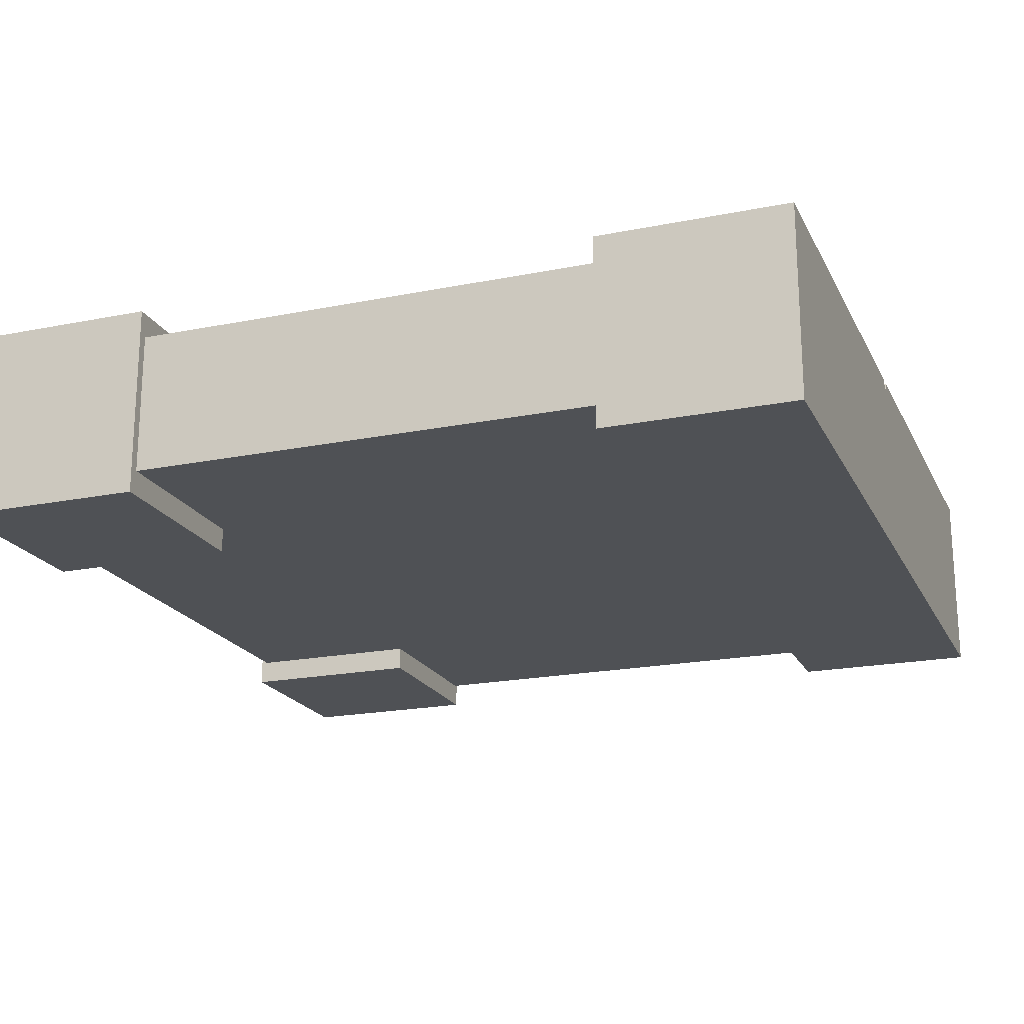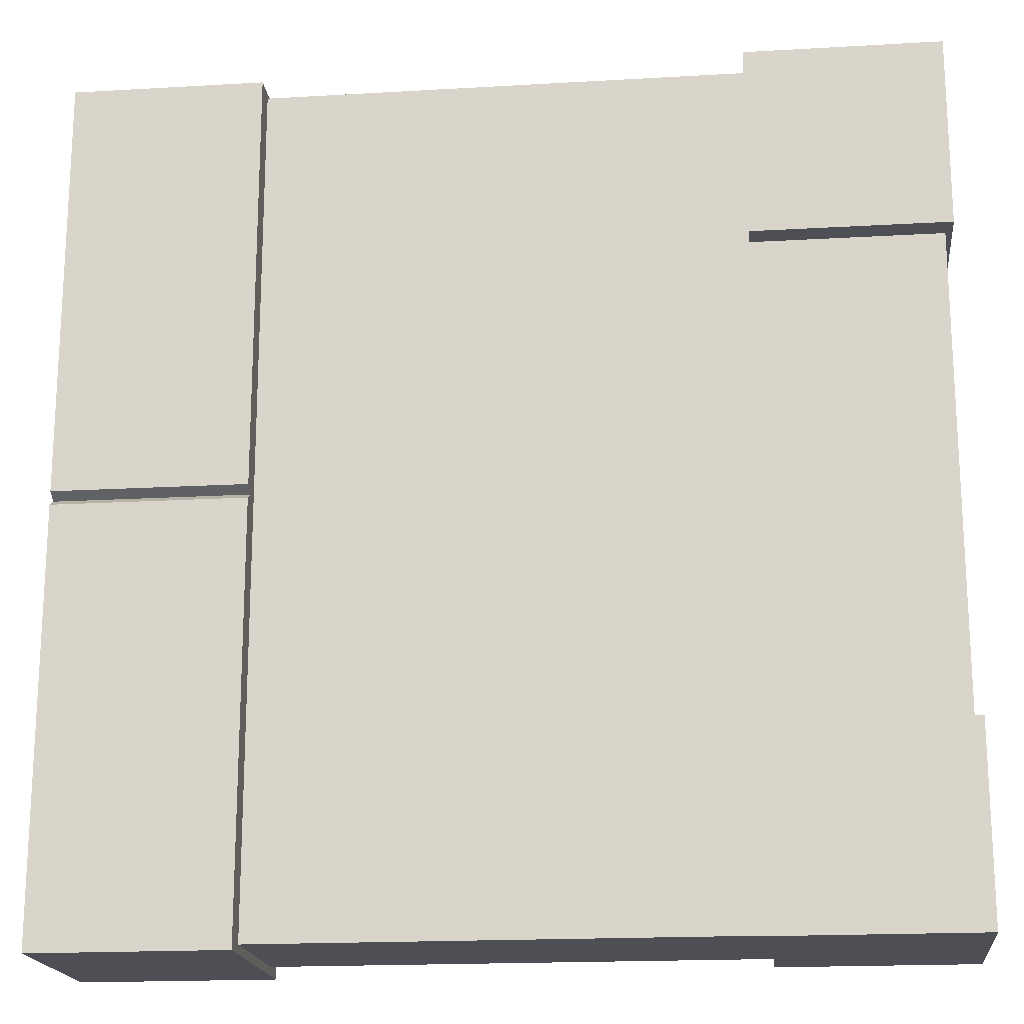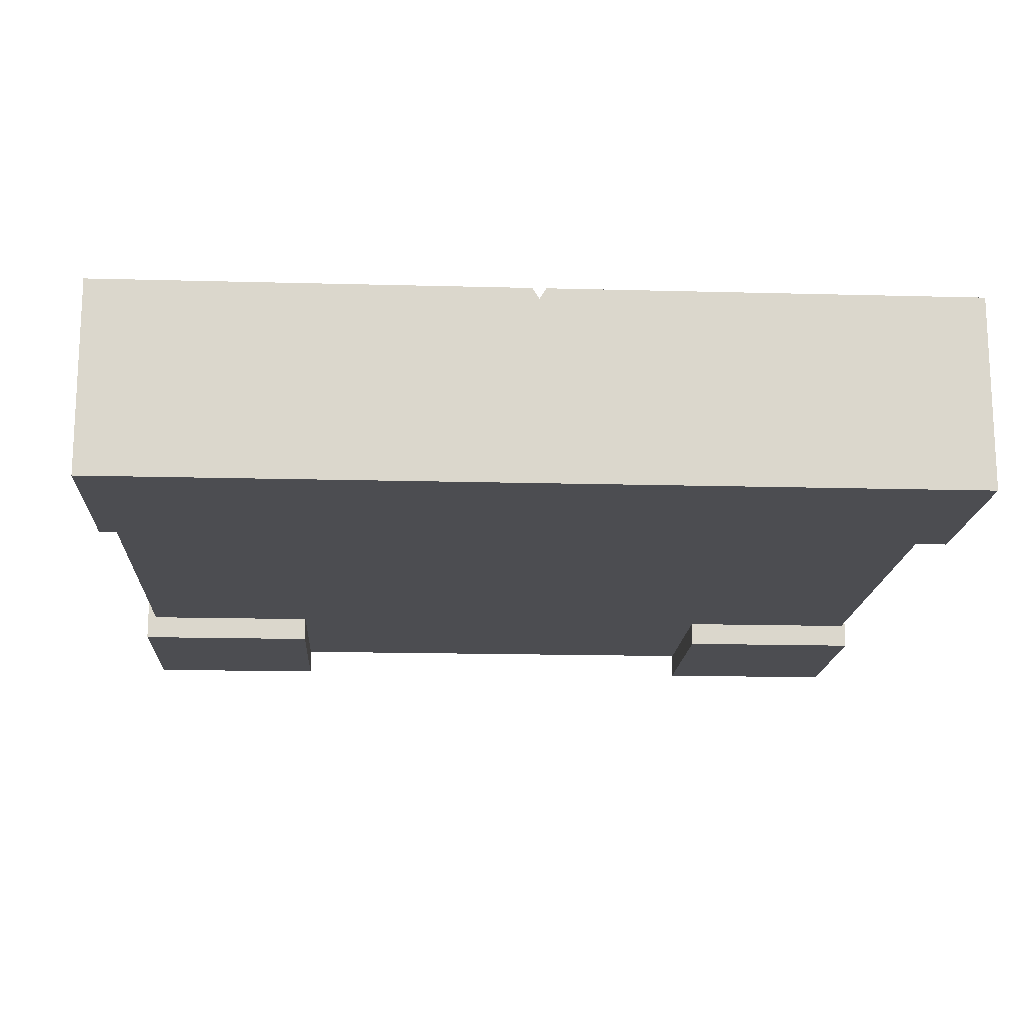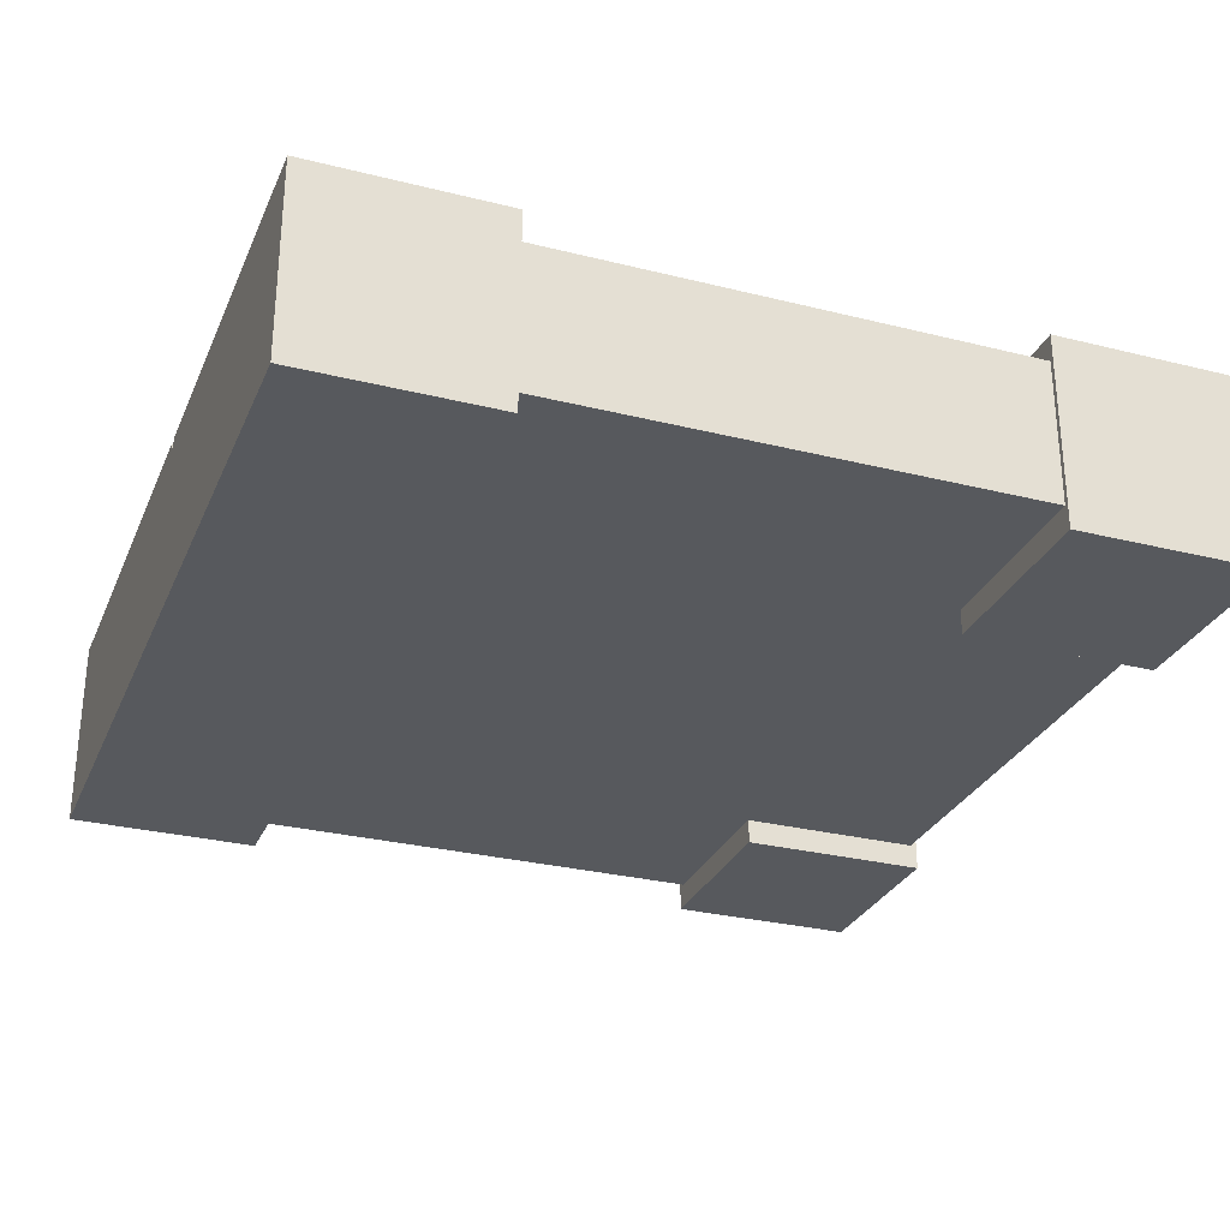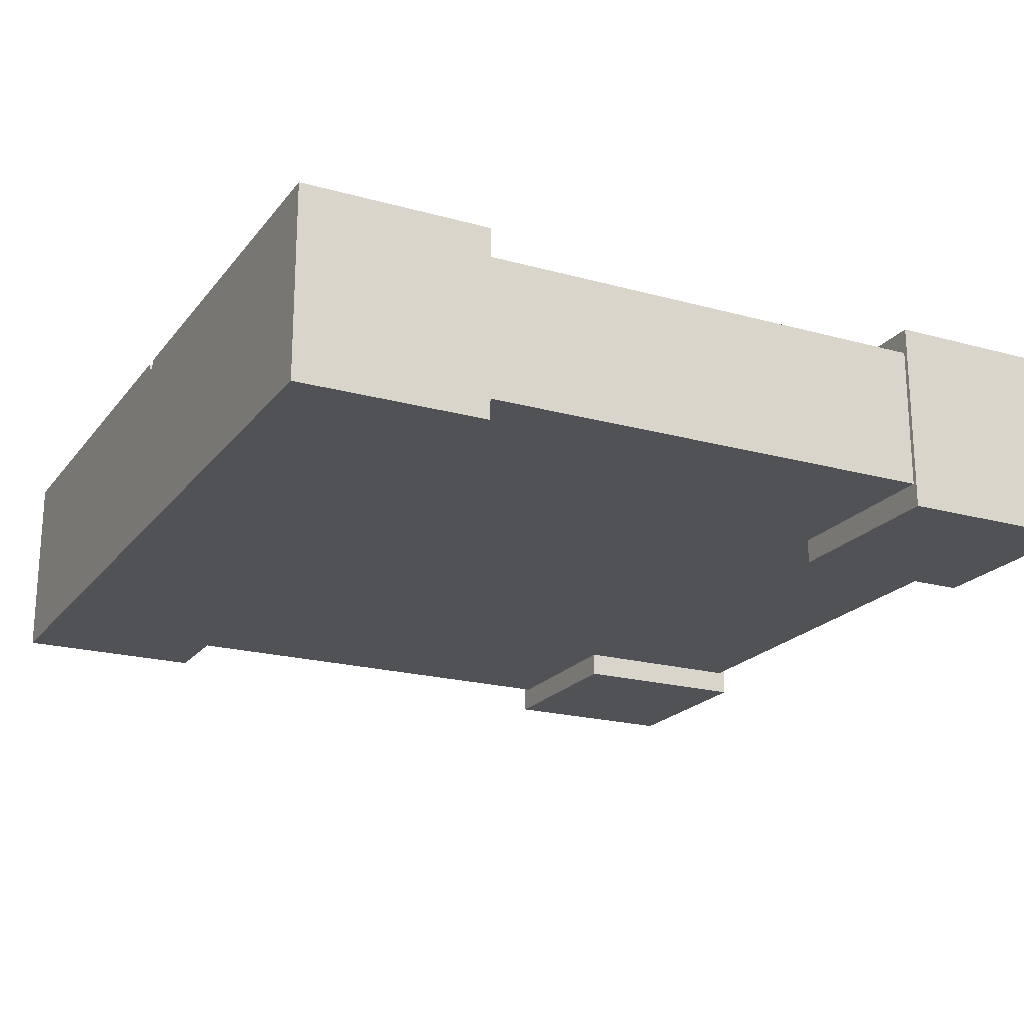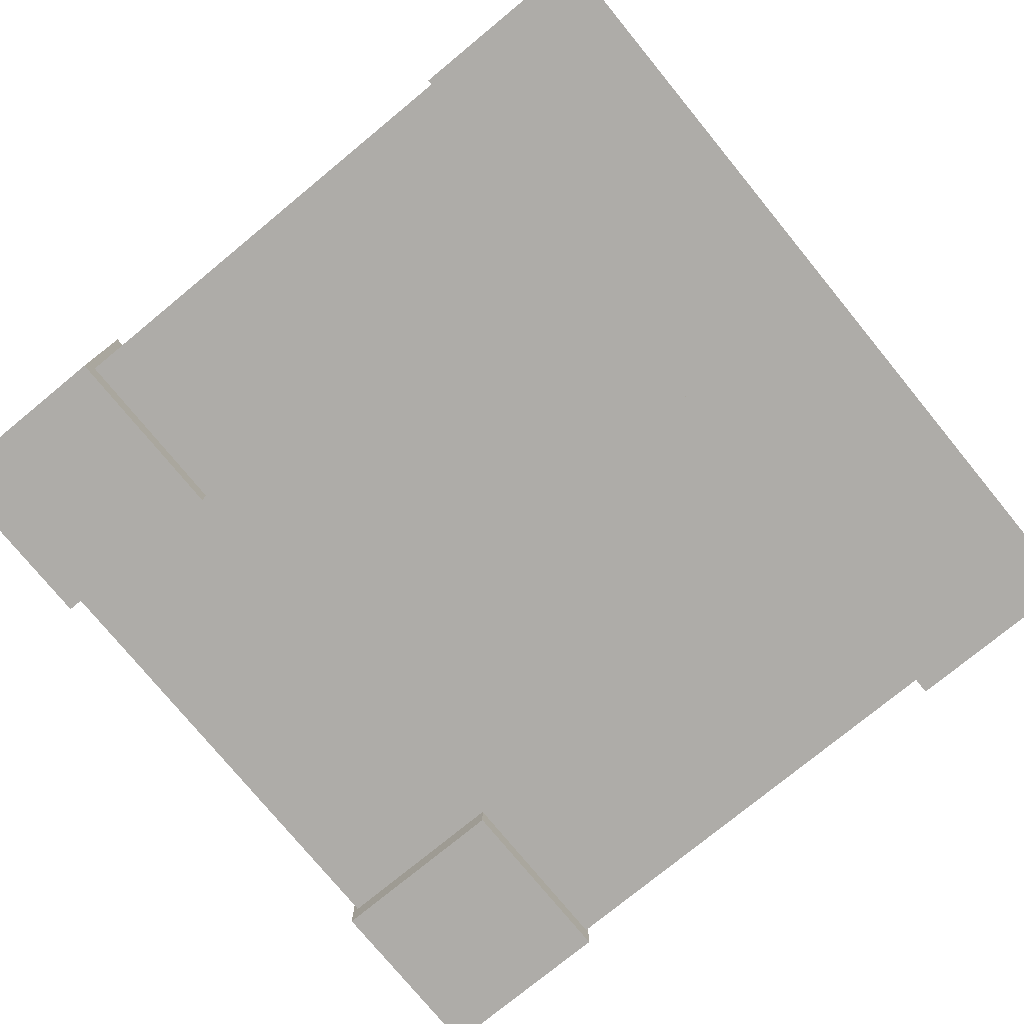
<metadata>
{"format":"obj","ext":"obj","renderer":"f3d","projection":"perspective","resolution":1024,"background":"white","views":[{"elev":-20.1,"azim":20.3,"up":"+Y"},{"elev":-18.4,"azim":-173.6,"up":"+Z"},{"elev":-16.2,"azim":86.8,"up":"+Y"},{"elev":-29.1,"azim":159.6,"up":"+Y"},{"elev":-20.6,"azim":153.3,"up":"+Y"},{"elev":-77.0,"azim":39.4,"up":"+Y"}]}
</metadata>
<code>
o Cube.001_Cube.785
v -2.861 0.487 2.861
v -2.861 -0.487 2.861
v -2.861 0.487 -2.861
v -2.861 -0.487 -2.861
v 2.861 0.487 2.861
v 2.861 -0.487 2.861
v 2.861 0.487 -2.861
v 2.861 -0.487 -2.861
v -2.906 0.656 2.924
v -2.906 -0.656 2.924
v -2.906 0.656 1.63
v -2.906 -0.656 1.63
v -1.601 0.656 2.924
v -1.601 -0.656 2.924
v -1.601 0.656 1.63
v -1.601 -0.656 1.63
v -2.907 0.6559 -1.596
v -2.907 -0.6561 -1.596
v -2.907 0.6559 -2.89
v -2.907 -0.6561 -2.89
v -1.602 0.6559 -1.596
v -1.602 -0.6561 -1.596
v -1.602 0.6559 -2.89
v -1.602 -0.6561 -2.89
v 2.914 0.656 2.895
v 2.914 -0.656 2.895
v 1.62 0.656 2.895
v 1.62 -0.656 2.895
v 2.914 0.656 -2.919
v 2.914 -0.656 -2.919
v 1.62 0.656 -2.919
v 1.62 -0.656 -2.919
v 1.62 0.5816 -0.01161
v 1.62 -0.656 -0.01161
v 2.914 0.5816 -0.01161
v 2.914 -0.656 -0.01161
v 1.62 0.656 0.03402
v 2.914 -0.656 0.03402
v 1.62 -0.656 0.03402
v 2.914 0.656 0.03402
v 1.62 -0.656 -0.05725
v 2.914 0.656 -0.05725
v 1.62 0.656 -0.05725
v 2.914 -0.656 -0.05725
f 1 3 4 2
f 3 7 8 4
f 7 5 6 8
f 5 1 2 6
f 3 1 5 7
f 8 6 2 4
f 9 11 12 10
f 11 15 16 12
f 15 13 14 16
f 13 9 10 14
f 11 9 13 15
f 16 14 10 12
f 17 19 20 18
f 19 23 24 20
f 23 21 22 24
f 21 17 18 22
f 19 17 21 23
f 24 22 18 20
f 25 27 28 26
f 43 31 32 41
f 31 29 30 32
f 40 25 26 38
f 43 42 29 31
f 39 38 26 28
f 41 44 36 34
f 37 40 35 33
f 42 35 36 44
f 37 33 34 39
f 27 37 39 28
f 27 25 40 37
f 34 36 38 39
f 35 40 38 36
f 29 42 44 30
f 32 30 44 41
f 33 35 42 43
f 33 43 41 34

</code>
